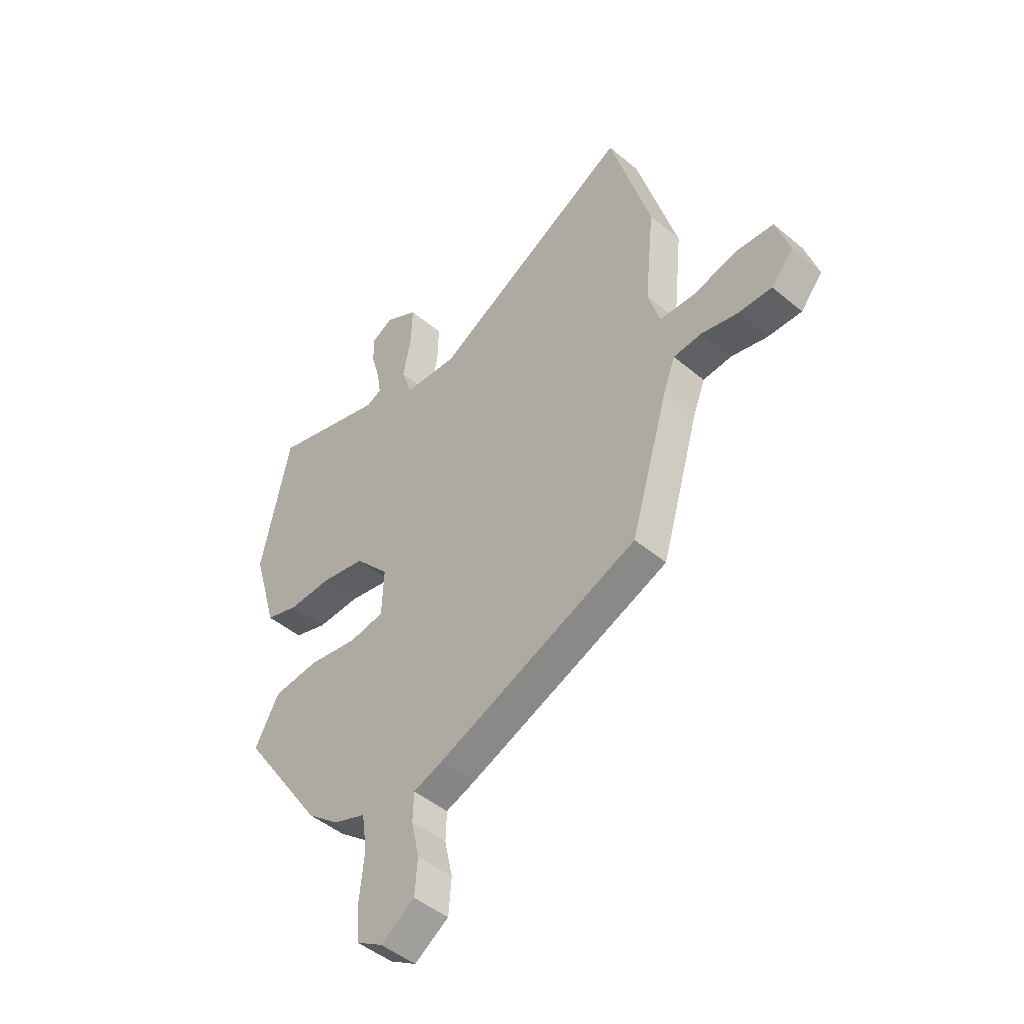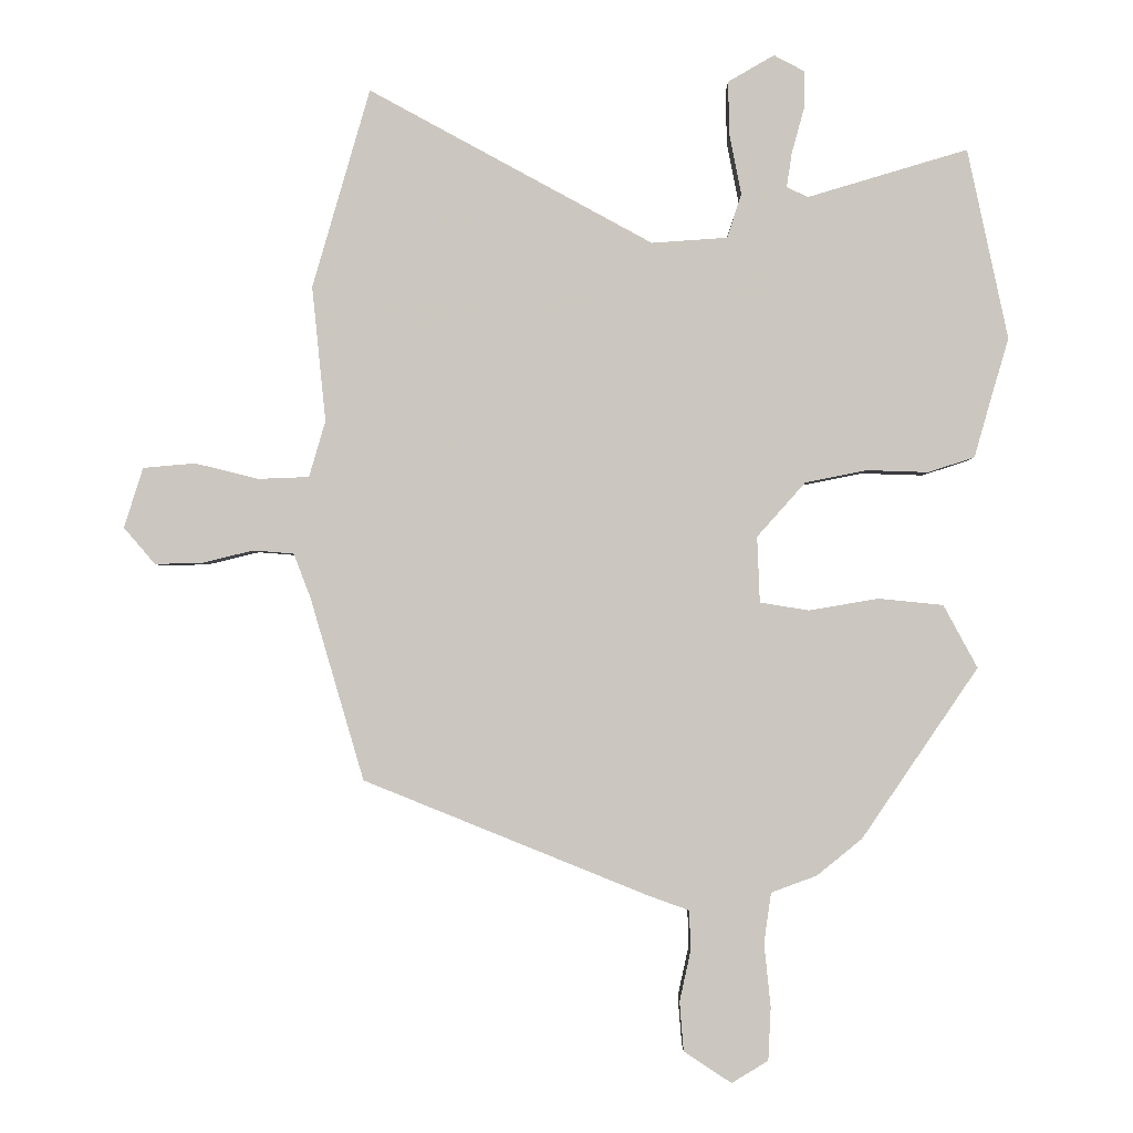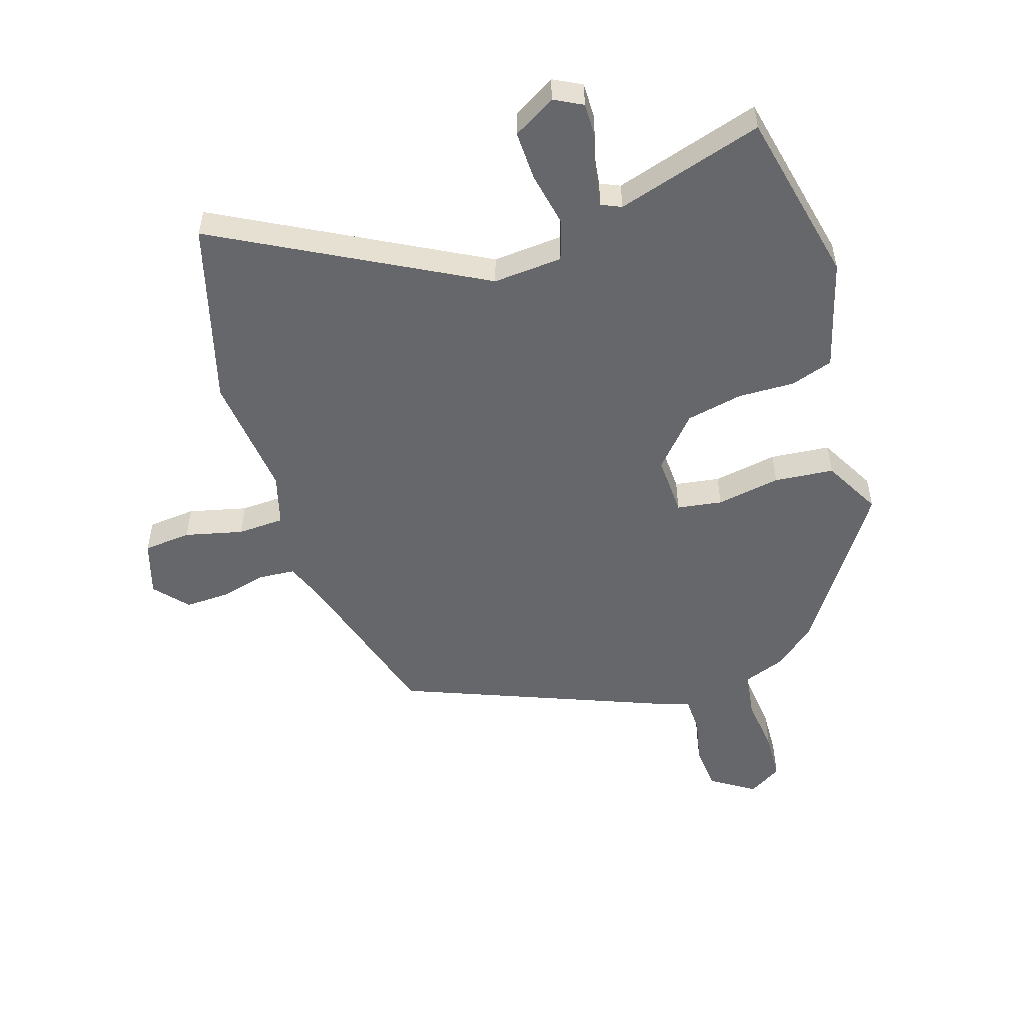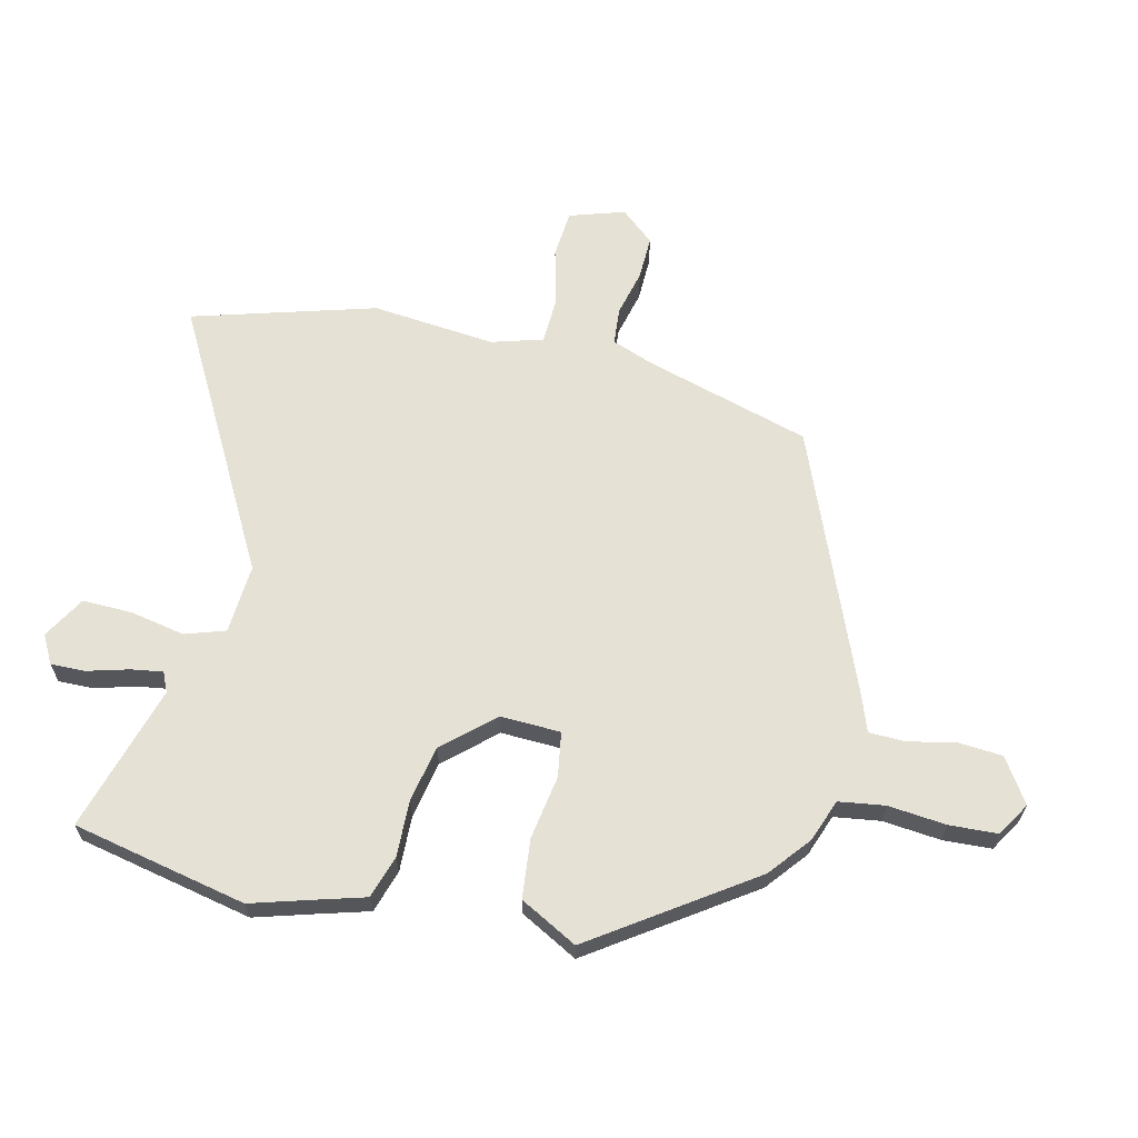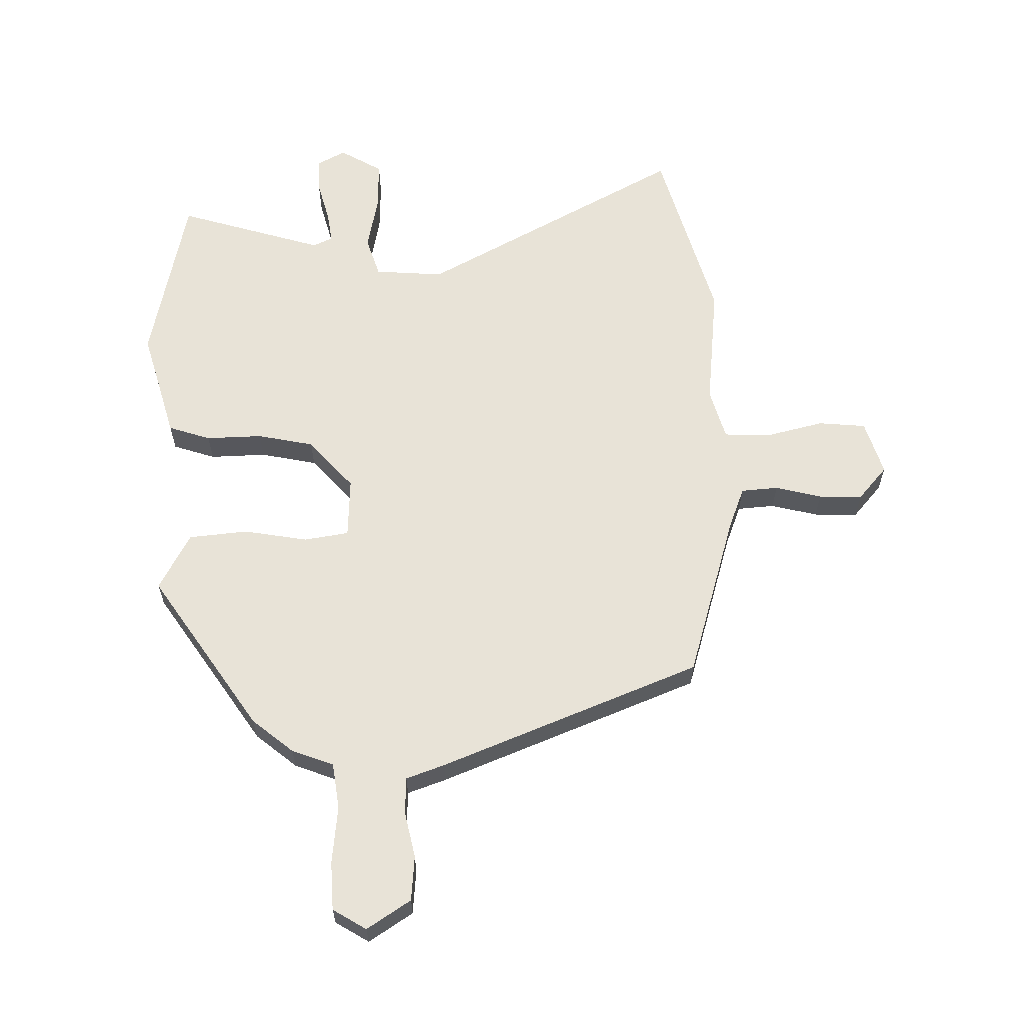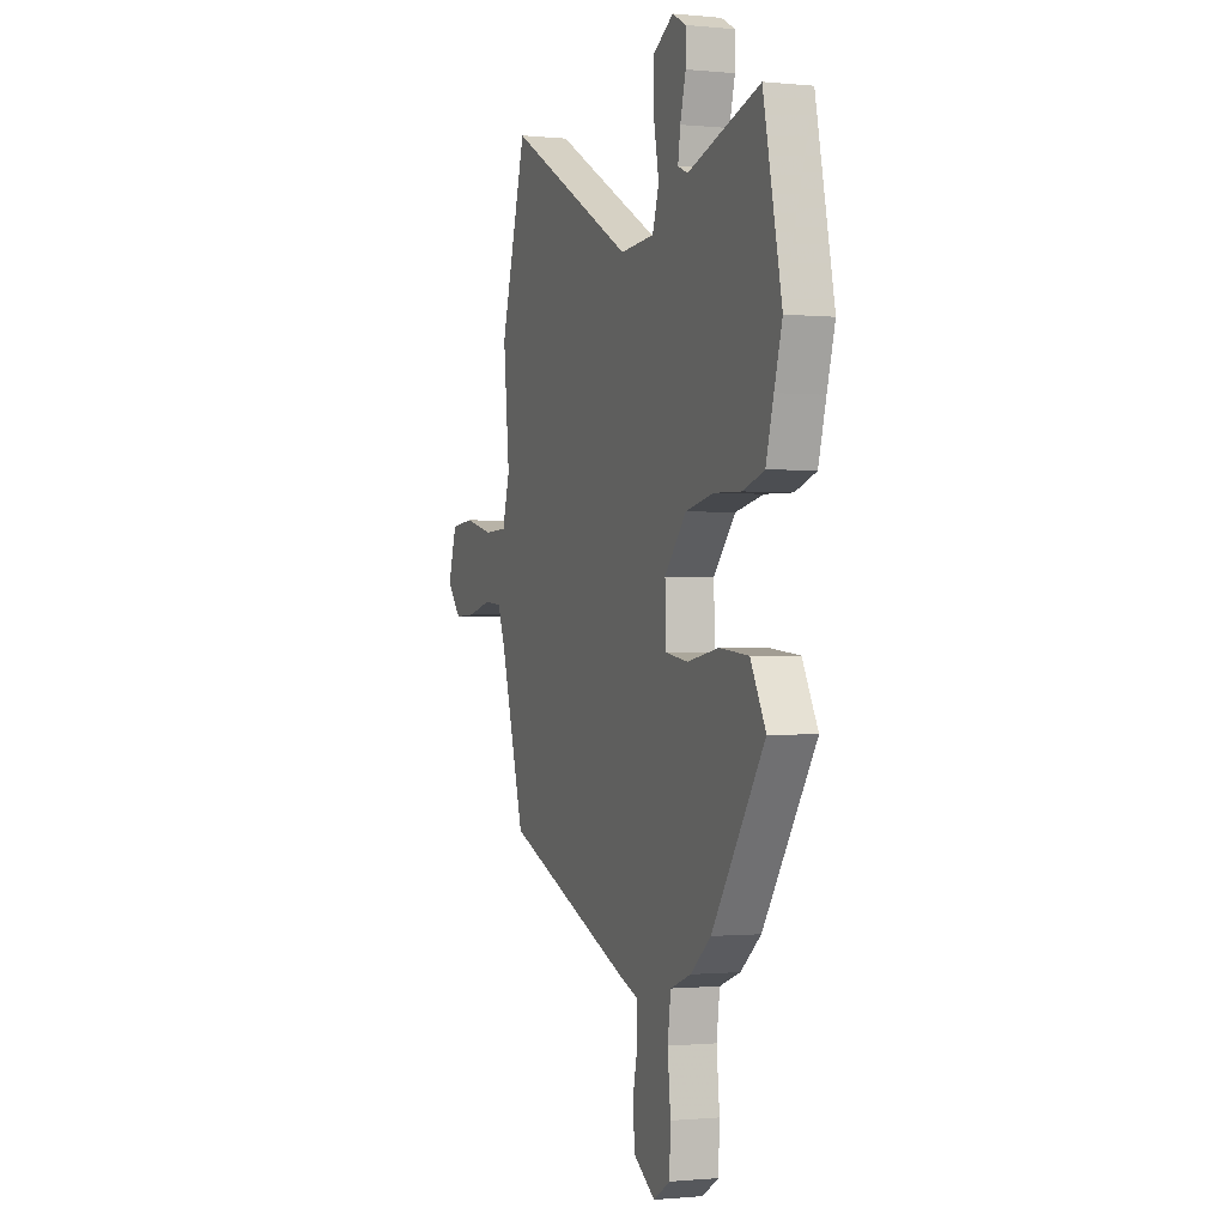
<metadata>
{"format":"obj","ext":"obj","renderer":"f3d","projection":"perspective","resolution":1024,"background":"white","views":[{"elev":-46.8,"azim":-133.5,"up":"+Z"},{"elev":-2.0,"azim":0.2,"up":"+Z"},{"elev":-52.2,"azim":17.9,"up":"+Y"},{"elev":64.3,"azim":103.1,"up":"+Y"},{"elev":62.2,"azim":179.1,"up":"+Y"},{"elev":-0.8,"azim":69.6,"up":"+Z"}]}
</metadata>
<code>
v -0.45 0.07 -0.365
v -0.532 0.07 -0.086
v -0.558 0.07 -0.018
v -0.62 0.07 -0.013
v -0.698 0.07 -0.032
v -0.771 0.07 -0.034
v -0.819 0.07 0.022
v -0.79 0.07 0.114
v -0.71 0.07 0.121
v -0.613 0.07 0.097
v -0.535 0.07 0.1
v -0.51 0.07 0.186
v -0.531 0.07 0.393
v -0.443 0.07 0.698
v -0.008 0.07 0.461
v 0.108 0.07 0.469
v 0.13 0.07 0.536
v 0.112 0.07 0.628
v 0.11 0.07 0.711
v 0.181 0.07 0.752
v 0.228 0.07 0.727
v 0.227 0.07 0.669
v 0.208 0.07 0.6
v 0.2 0.07 0.547
v 0.233 0.07 0.532
v 0.478 0.07 0.605
v 0.54 0.07 0.313
v 0.513 0.07 0.221
v 0.487 0.07 0.13
v 0.416 0.07 0.107
v 0.322 0.07 0.11
v 0.227 0.07 0.091
v 0.153 0.07 0.008
v 0.157 0.07 -0.093
v 0.232 0.07 -0.105
v 0.339 0.07 -0.087
v 0.438 0.07 -0.097
v 0.49 0.07 -0.193
v 0.312 0.07 -0.454
v 0.243 0.07 -0.51
v 0.173 0.07 -0.536
v 0.162 0.07 -0.613
v 0.172 0.07 -0.71
v 0.168 0.07 -0.791
v 0.112 0.07 -0.825
v 0.039 0.07 -0.777
v 0.033 0.07 -0.702
v 0.05 0.07 -0.624
v 0.048 0.07 -0.563
v -0.016 0.07 -0.54
v -0.45 0 -0.365
v -0.532 0 -0.086
v -0.558 0 -0.018
v -0.62 0 -0.013
v -0.698 0 -0.032
v -0.771 0 -0.034
v -0.819 0 0.022
v -0.79 0 0.114
v -0.71 0 0.121
v -0.613 0 0.097
v -0.535 0 0.1
v -0.51 0 0.186
v -0.531 0 0.393
v -0.443 0 0.698
v -0.008 0 0.461
v 0.108 0 0.469
v 0.13 0 0.536
v 0.112 0 0.628
v 0.11 0 0.711
v 0.181 0 0.752
v 0.228 0 0.727
v 0.227 0 0.669
v 0.208 0 0.6
v 0.2 0 0.547
v 0.233 0 0.532
v 0.478 0 0.605
v 0.54 0 0.313
v 0.513 0 0.221
v 0.487 0 0.13
v 0.416 0 0.107
v 0.322 0 0.11
v 0.227 0 0.091
v 0.153 0 0.008
v 0.157 0 -0.093
v 0.232 0 -0.105
v 0.339 0 -0.087
v 0.438 0 -0.097
v 0.49 0 -0.193
v 0.312 0 -0.454
v 0.243 0 -0.51
v 0.173 0 -0.536
v 0.162 0 -0.613
v 0.172 0 -0.71
v 0.168 0 -0.791
v 0.112 0 -0.825
v 0.039 0 -0.777
v 0.033 0 -0.702
v 0.05 0 -0.624
v 0.048 0 -0.563
v -0.016 0 -0.54
f 49 50 1 2
f 46 47 48
f 45 46 48
f 44 45 48
f 43 44 48
f 42 43 48
f 41 42 48 49
f 40 41 49
f 39 40 49
f 38 39 49
f 37 38 49
f 36 37 49
f 35 36 49
f 49 2 3
f 35 49 3
f 34 35 3
f 28 29 30 31
f 28 31 32
f 27 28 32
f 26 27 32
f 25 26 32
f 24 25 32 33
f 21 22 23
f 20 21 23
f 19 20 23
f 18 19 23
f 17 18 23
f 16 17 23 24
f 12 13 14 15
f 11 12 15 16
f 8 9 10
f 7 8 10
f 6 7 10
f 5 6 10
f 4 5 10
f 3 4 10 11
f 3 11 16
f 34 3 16
f 33 34 16
f 16 24 33
f 52 51 100 99
f 98 97 96
f 98 96 95
f 98 95 94
f 98 94 93
f 98 93 92
f 99 98 92 91
f 99 91 90
f 99 90 89
f 99 89 88
f 99 88 87
f 99 87 86
f 99 86 85
f 53 52 99
f 53 99 85
f 53 85 84
f 81 80 79 78
f 82 81 78
f 82 78 77
f 82 77 76
f 82 76 75
f 83 82 75 74
f 73 72 71
f 73 71 70
f 73 70 69
f 73 69 68
f 73 68 67
f 74 73 67 66
f 65 64 63 62
f 66 65 62 61
f 60 59 58
f 60 58 57
f 60 57 56
f 60 56 55
f 60 55 54
f 61 60 54 53
f 66 61 53
f 66 53 84
f 66 84 83
f 83 74 66
f 1 51 52 2
f 2 52 53 3
f 3 53 54 4
f 4 54 55 5
f 5 55 56 6
f 6 56 57 7
f 7 57 58 8
f 8 58 59 9
f 9 59 60 10
f 10 60 61 11
f 11 61 62 12
f 12 62 63 13
f 13 63 64 14
f 14 64 65 15
f 15 65 66 16
f 16 66 67 17
f 17 67 68 18
f 18 68 69 19
f 19 69 70 20
f 20 70 71 21
f 21 71 72 22
f 22 72 73 23
f 23 73 74 24
f 24 74 75 25
f 25 75 76 26
f 26 76 77 27
f 27 77 78 28
f 28 78 79 29
f 29 79 80 30
f 30 80 81 31
f 31 81 82 32
f 32 82 83 33
f 33 83 84 34
f 34 84 85 35
f 35 85 86 36
f 36 86 87 37
f 37 87 88 38
f 38 88 89 39
f 39 89 90 40
f 40 90 91 41
f 41 91 92 42
f 42 92 93 43
f 43 93 94 44
f 44 94 95 45
f 45 95 96 46
f 46 96 97 47
f 47 97 98 48
f 48 98 99 49
f 49 99 100 50
f 50 100 51 1

</code>
